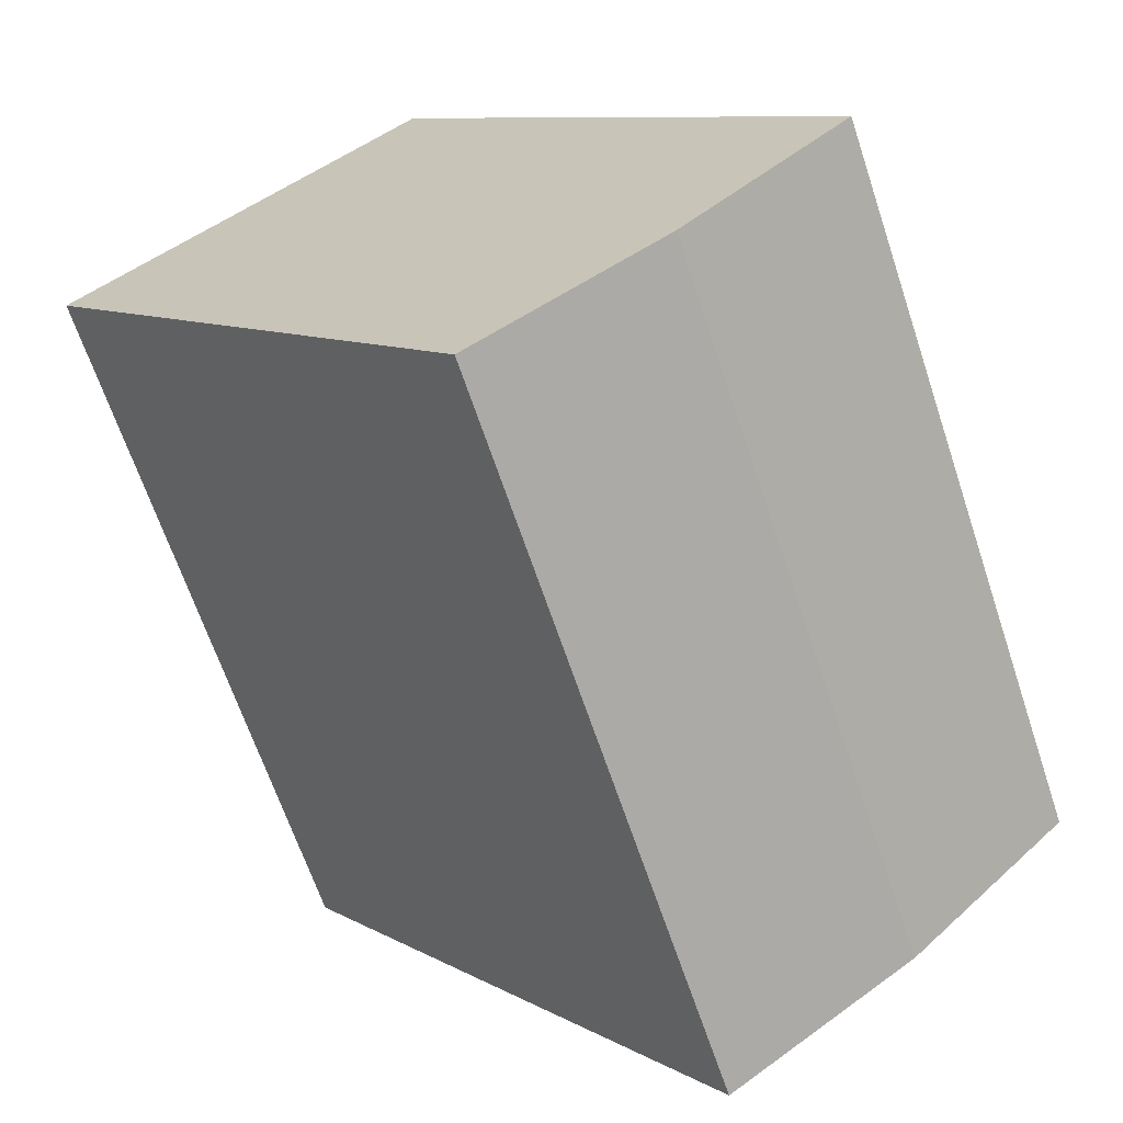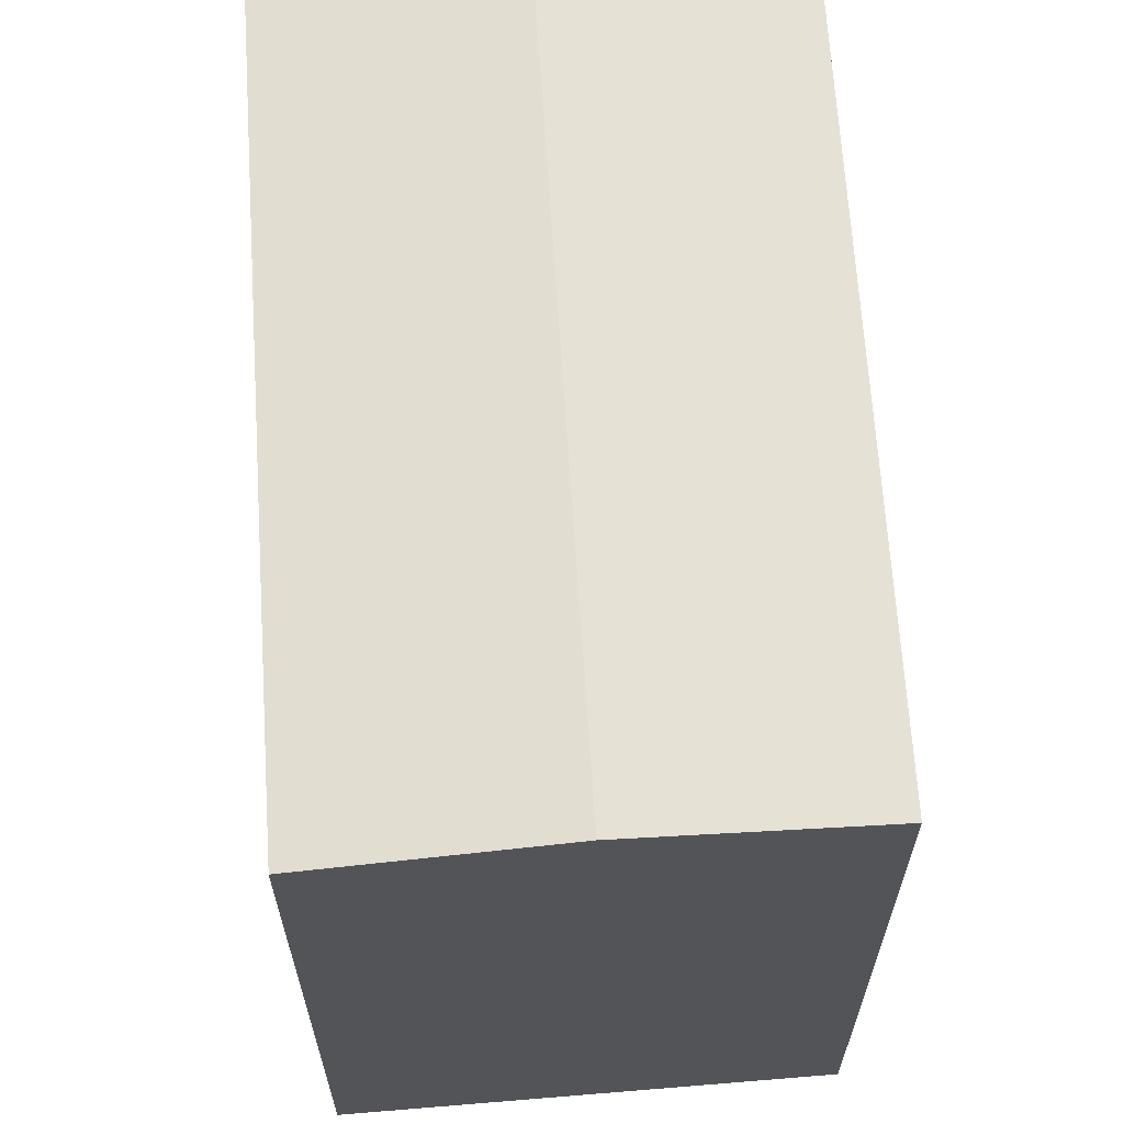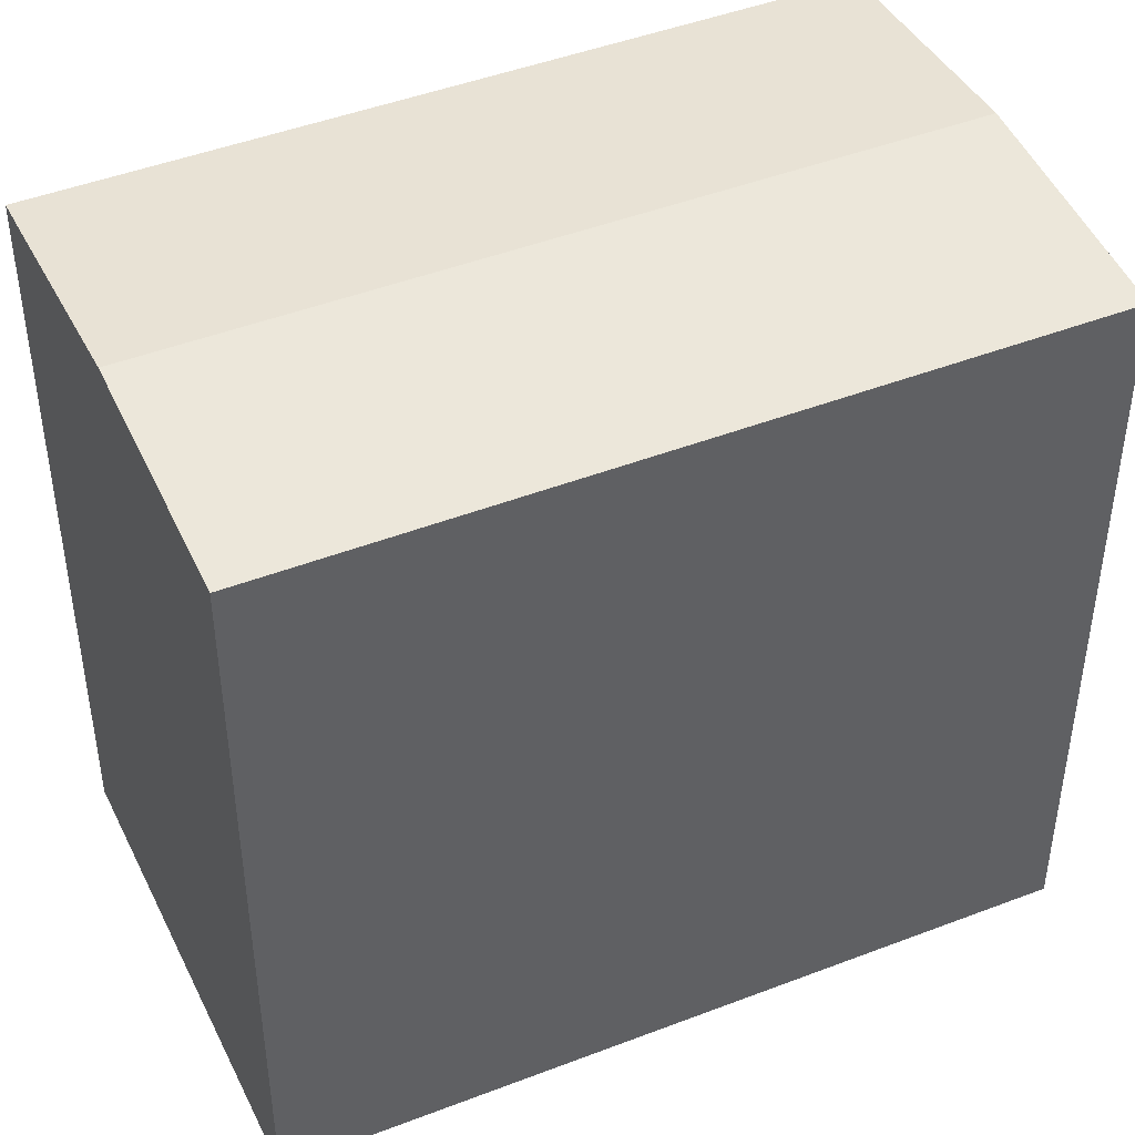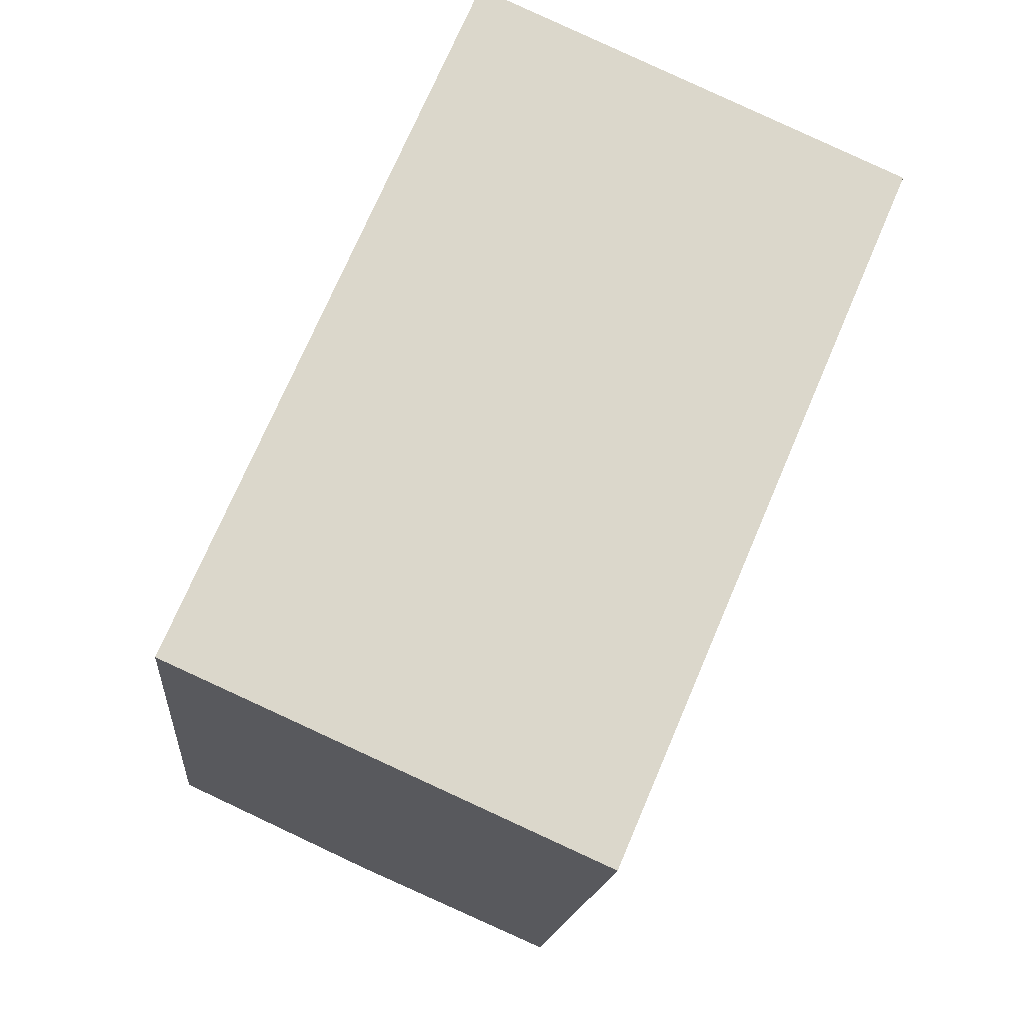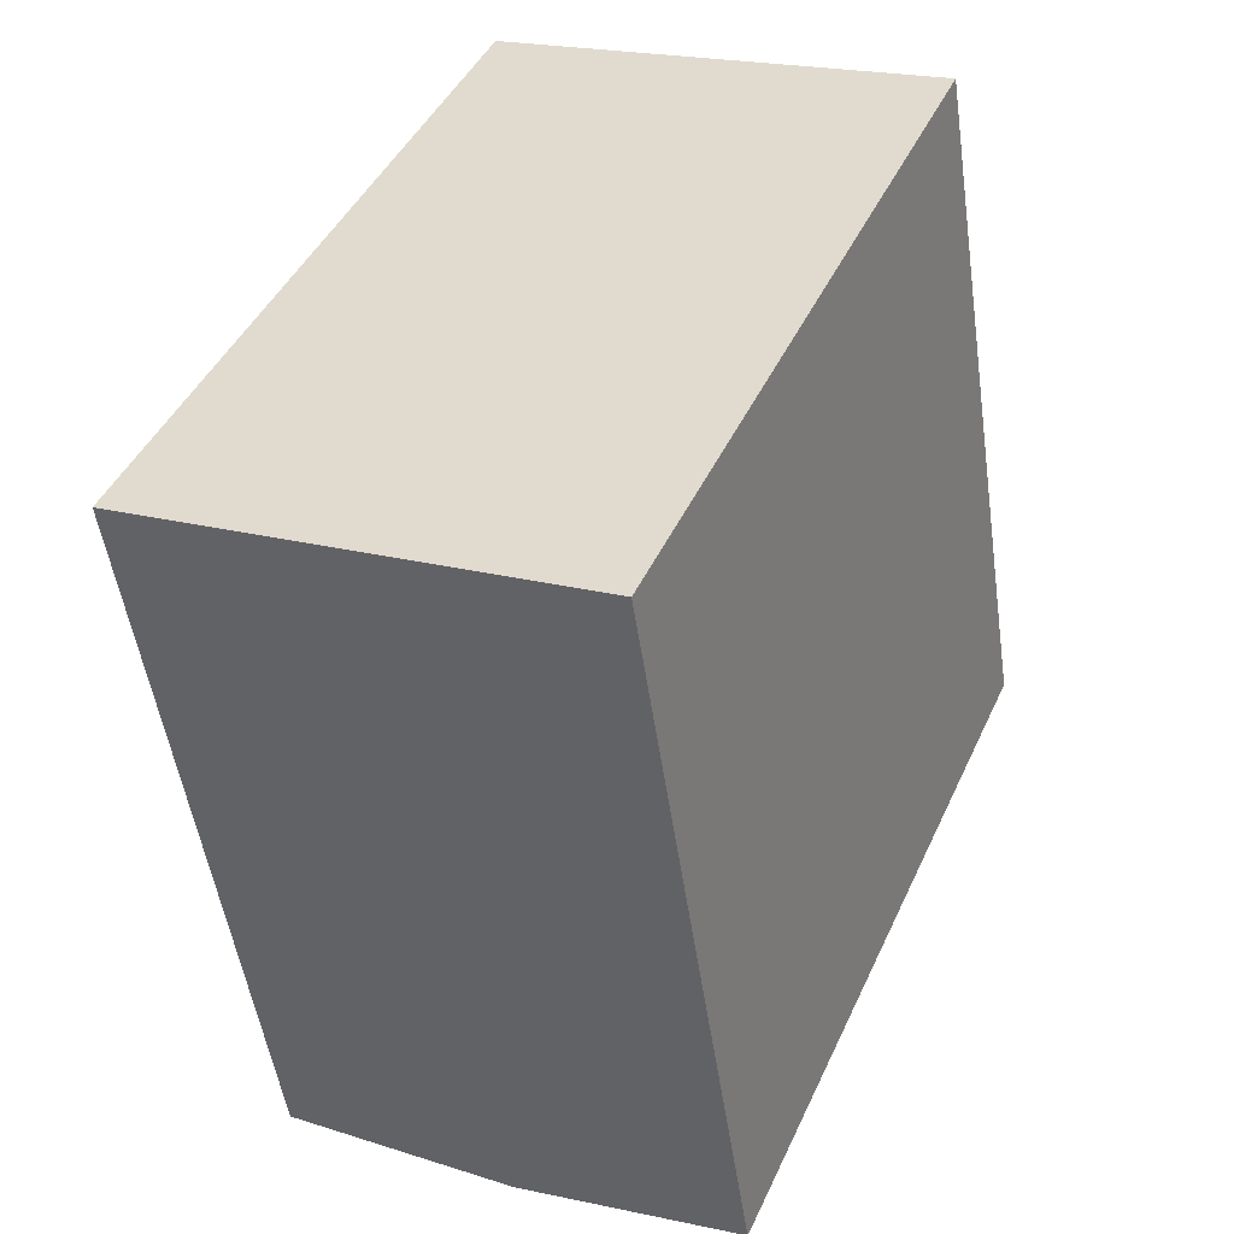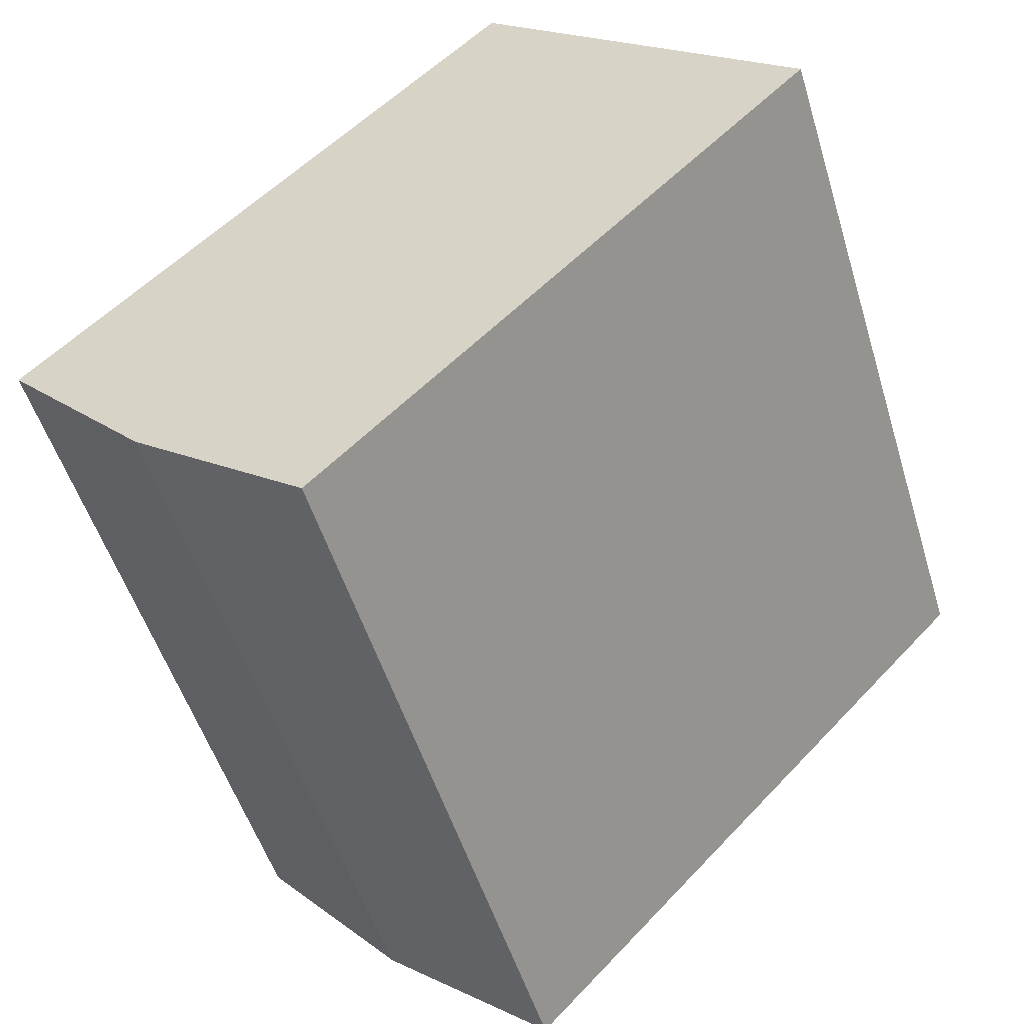
<metadata>
{"format":"obj","ext":"obj","renderer":"f3d","projection":"perspective","resolution":1024,"background":"white","views":[{"elev":9.5,"azim":144.0,"up":"+Z"},{"elev":66.2,"azim":19.4,"up":"+Y"},{"elev":45.9,"azim":89.3,"up":"+Y"},{"elev":-15.9,"azim":-5.0,"up":"+Z"},{"elev":-51.2,"azim":8.3,"up":"+Z"},{"elev":53.3,"azim":-138.2,"up":"+Z"}]}
</metadata>
<code>
v  0.0003686 17.26 -0.0005465
v  12.23 17.71 14.39
v  5.105 17.71 -2.287
v  7.121 17.26 16.68
v  17.33 17.26 12.11
v  10.21 17.26 -4.574
v  10.21 2.801e-16 -4.574
v  17.33 -7.414e-16 12.11
v  0 0 0
v  7.121 -1.021e-15 16.68
g defaultobject
f 1 2 3
f 2 1 4
f 3 5 6
f 5 3 2
f 7 5 8
f 5 7 6
f 1 7 9
f 7 1 6
f 6 1 3
f 5 10 8
f 10 5 4
f 4 5 2
f 4 9 10
f 9 4 1
f 9 8 10
f 8 9 7

</code>
